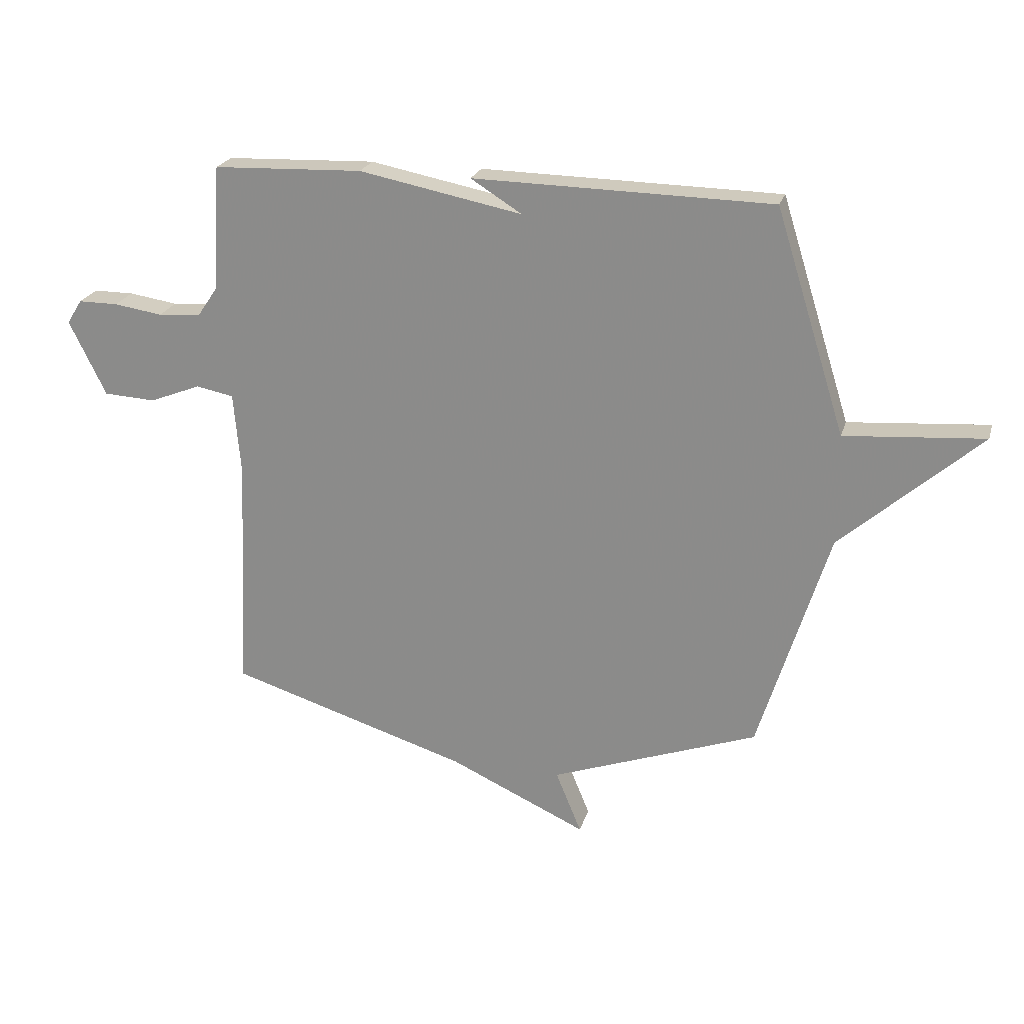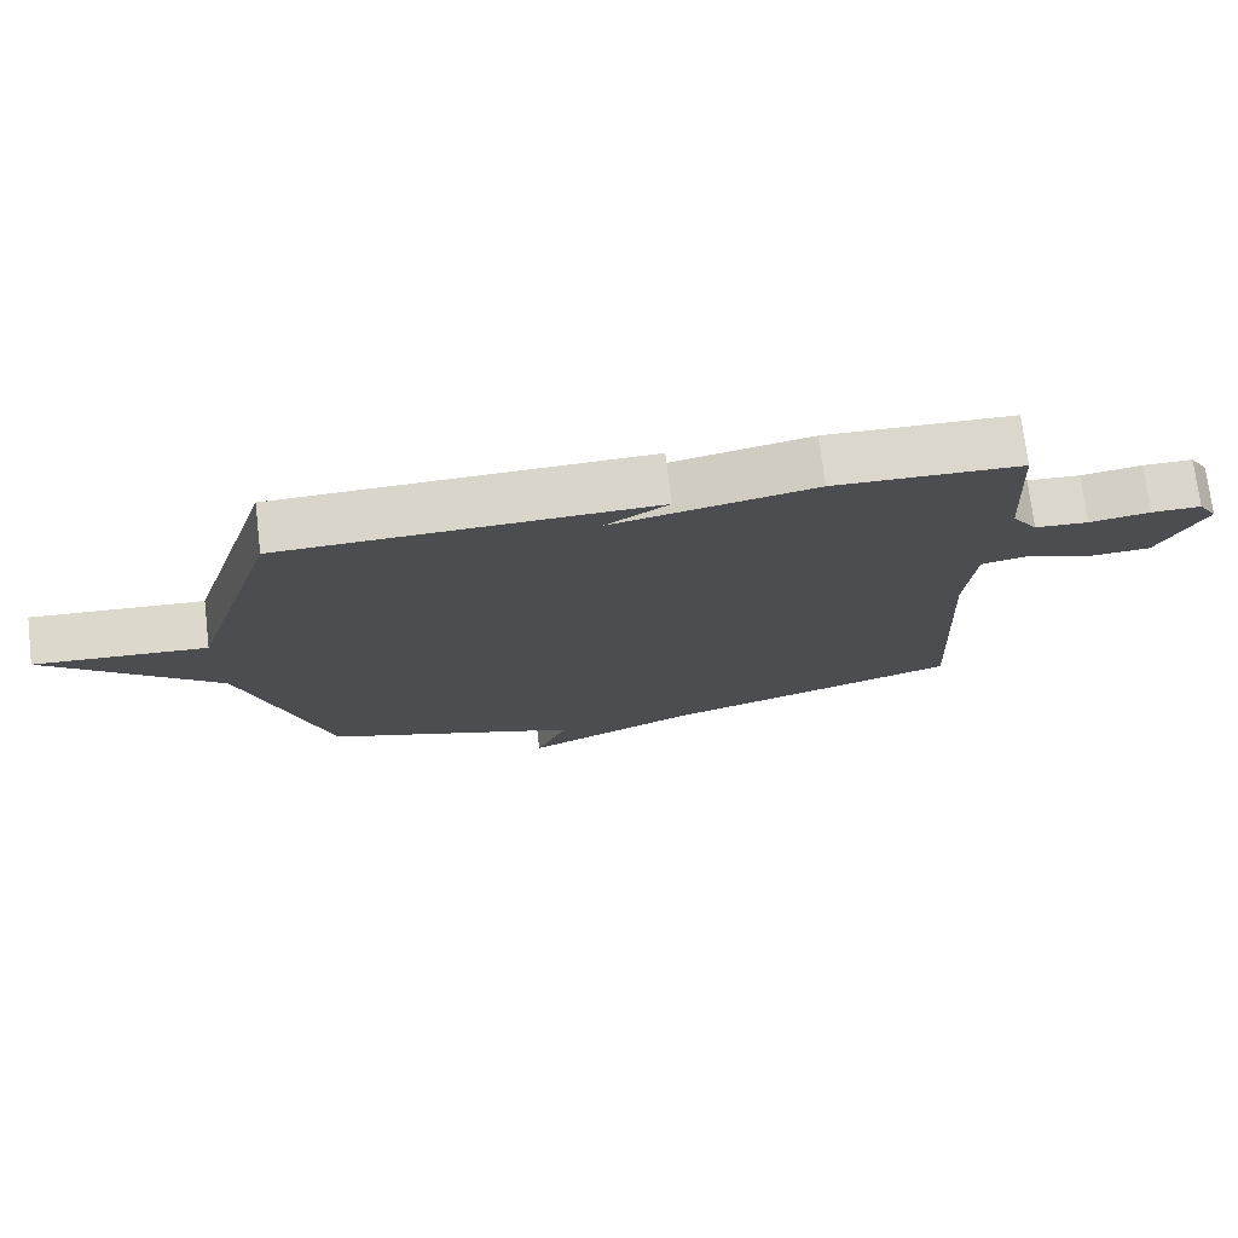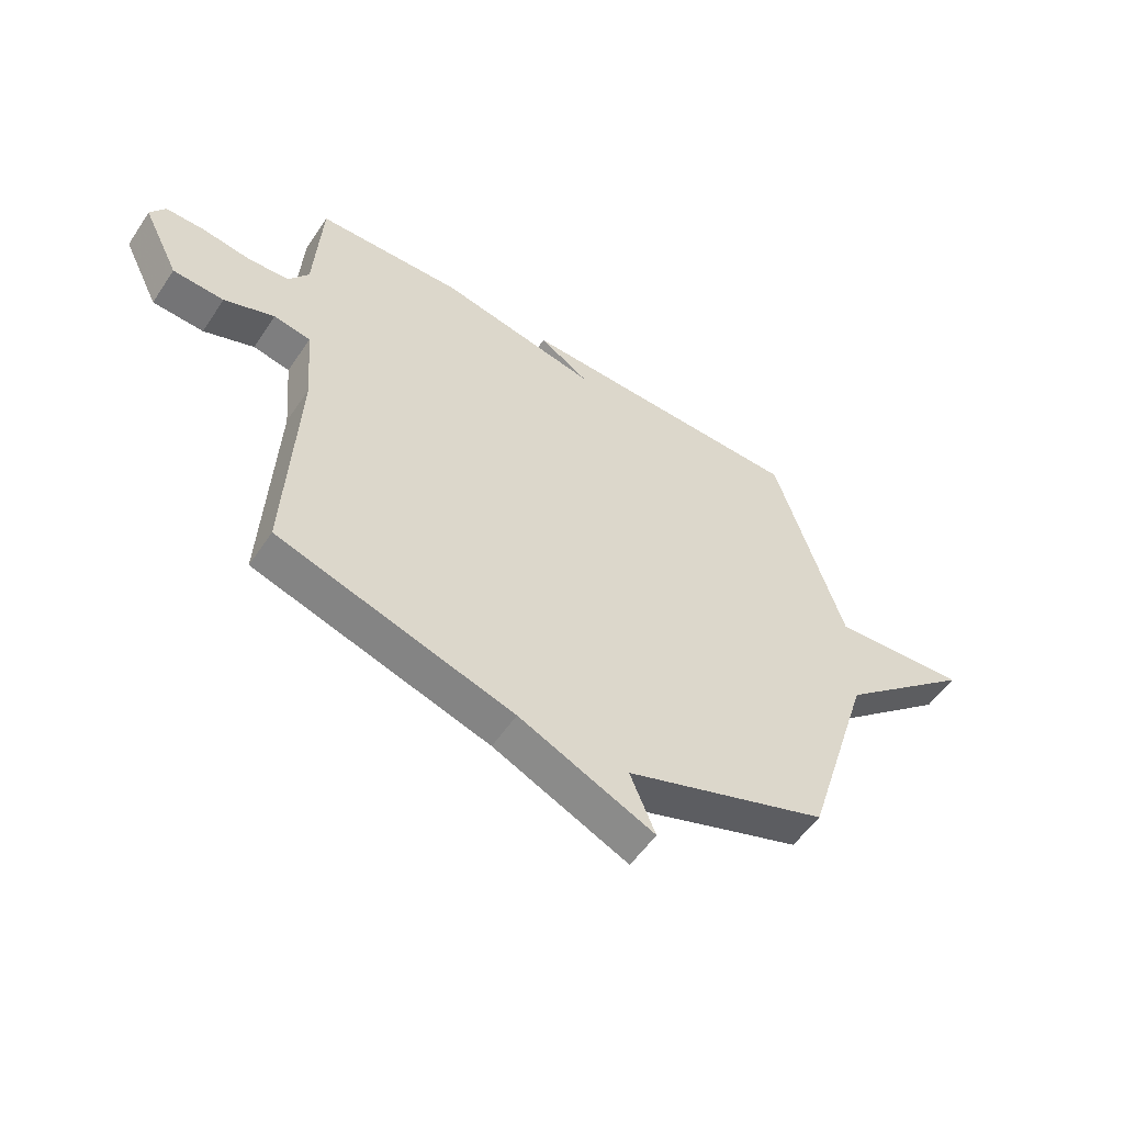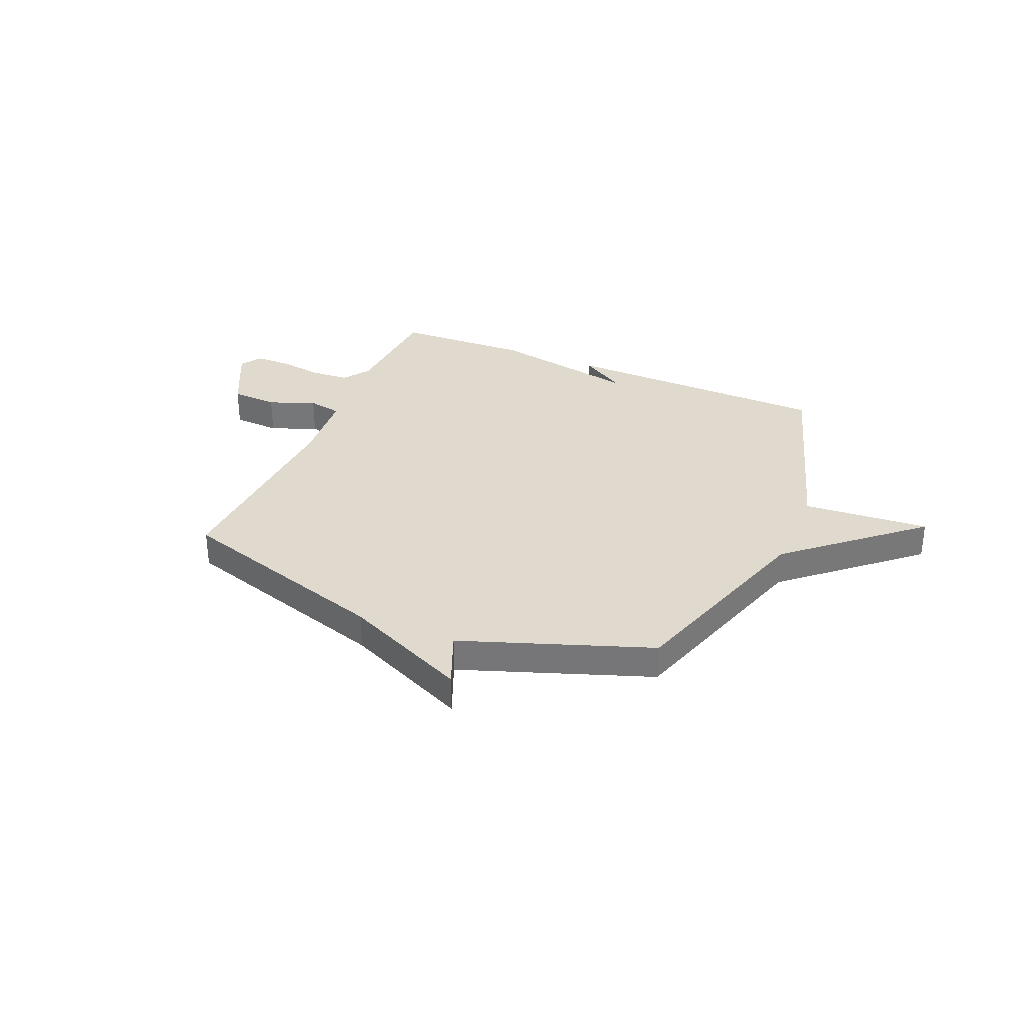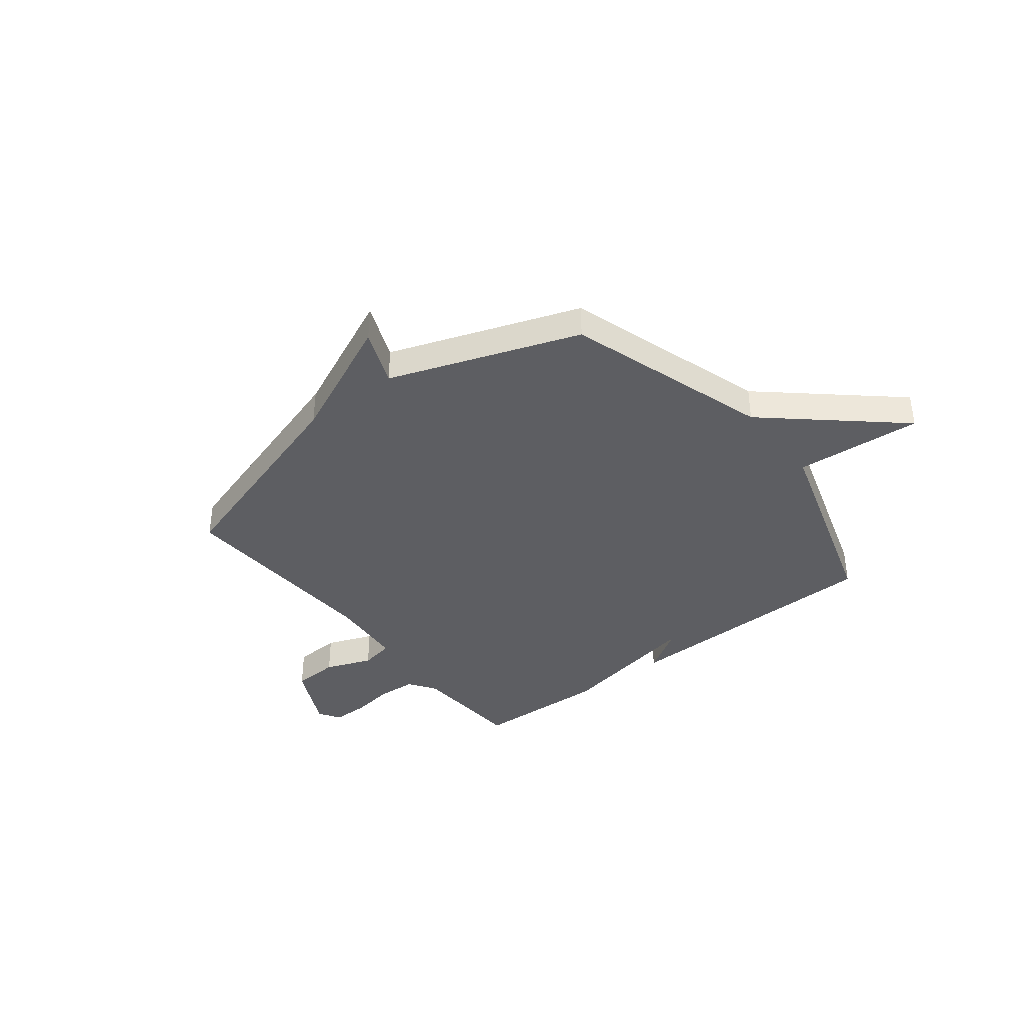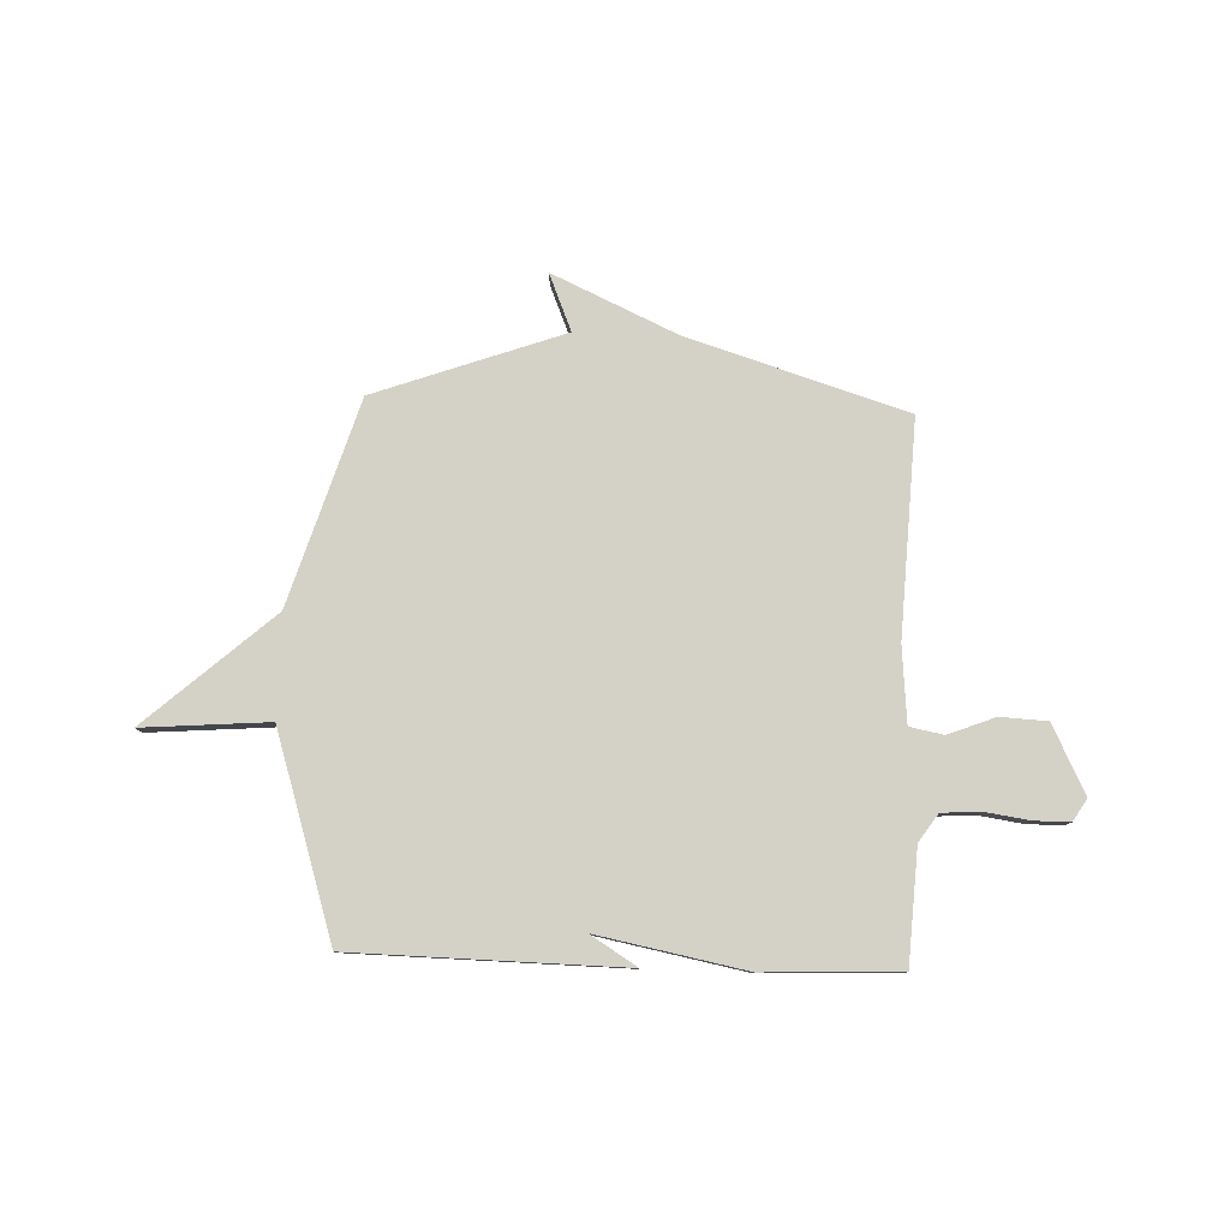
<metadata>
{"format":"obj","ext":"obj","renderer":"f3d","projection":"perspective","resolution":1024,"background":"white","views":[{"elev":22.6,"azim":-165.0,"up":"+Z"},{"elev":73.9,"azim":-6.9,"up":"+Z"},{"elev":-54.9,"azim":146.6,"up":"+Z"},{"elev":32.7,"azim":-156.9,"up":"+Y"},{"elev":-38.3,"azim":-141.9,"up":"+Y"},{"elev":79.8,"azim":2.0,"up":"+Y"}]}
</metadata>
<code>
v 0.5 0.07 -0.5
v 0.071 0.07 -0.633
v -0.175 0.07 -0.745
v -0.129 0.07 -0.633
v -0.5 0.07 -0.5
v -0.625 0.07 -0.098
v -0.874 0.07 0.121
v -0.625 0.07 0.102
v -0.5 0.07 0.5
v 0.033 0.07 0.51
v -0.058 0.07 0.453
v 0.233 0.07 0.51
v 0.5 0.07 0.5
v 0.513 0.07 0.276
v 0.55 0.07 0.222
v 0.626 0.07 0.217
v 0.713 0.07 0.23
v 0.784 0.07 0.23
v 0.811 0.07 0.187
v 0.745 0.07 0.053
v 0.652 0.07 0.048
v 0.56 0.07 0.084
v 0.493 0.07 0.071
v 0.48 0.07 -0.078
v 0.5 0 -0.5
v 0.071 0 -0.633
v -0.175 0 -0.745
v -0.129 0 -0.633
v -0.5 0 -0.5
v -0.625 0 -0.098
v -0.874 0 0.121
v -0.625 0 0.102
v -0.5 0 0.5
v 0.033 0 0.51
v -0.058 0 0.453
v 0.233 0 0.51
v 0.5 0 0.5
v 0.513 0 0.276
v 0.55 0 0.222
v 0.626 0 0.217
v 0.713 0 0.23
v 0.784 0 0.23
v 0.811 0 0.187
v 0.745 0 0.053
v 0.652 0 0.048
v 0.56 0 0.084
v 0.493 0 0.071
v 0.48 0 -0.078
f 20 21 22
f 19 20 22
f 18 19 22
f 17 18 22
f 16 17 22
f 15 16 22 23
f 14 15 23
f 13 14 23
f 12 13 23
f 11 12 23
f 8 9 10 11
f 8 11 23 24
f 24 1 2
f 8 24 2
f 7 8 2
f 6 7 2
f 2 3 4
f 2 4 5 6
f 46 45 44
f 46 44 43
f 46 43 42
f 46 42 41
f 46 41 40
f 47 46 40 39
f 47 39 38
f 47 38 37
f 47 37 36
f 47 36 35
f 35 34 33 32
f 48 47 35 32
f 26 25 48
f 26 48 32
f 26 32 31
f 26 31 30
f 28 27 26
f 30 29 28 26
f 1 25 26 2
f 2 26 27 3
f 3 27 28 4
f 4 28 29 5
f 5 29 30 6
f 6 30 31 7
f 7 31 32 8
f 8 32 33 9
f 9 33 34 10
f 10 34 35 11
f 11 35 36 12
f 12 36 37 13
f 13 37 38 14
f 14 38 39 15
f 15 39 40 16
f 16 40 41 17
f 17 41 42 18
f 18 42 43 19
f 19 43 44 20
f 20 44 45 21
f 21 45 46 22
f 22 46 47 23
f 23 47 48 24
f 24 48 25 1

</code>
